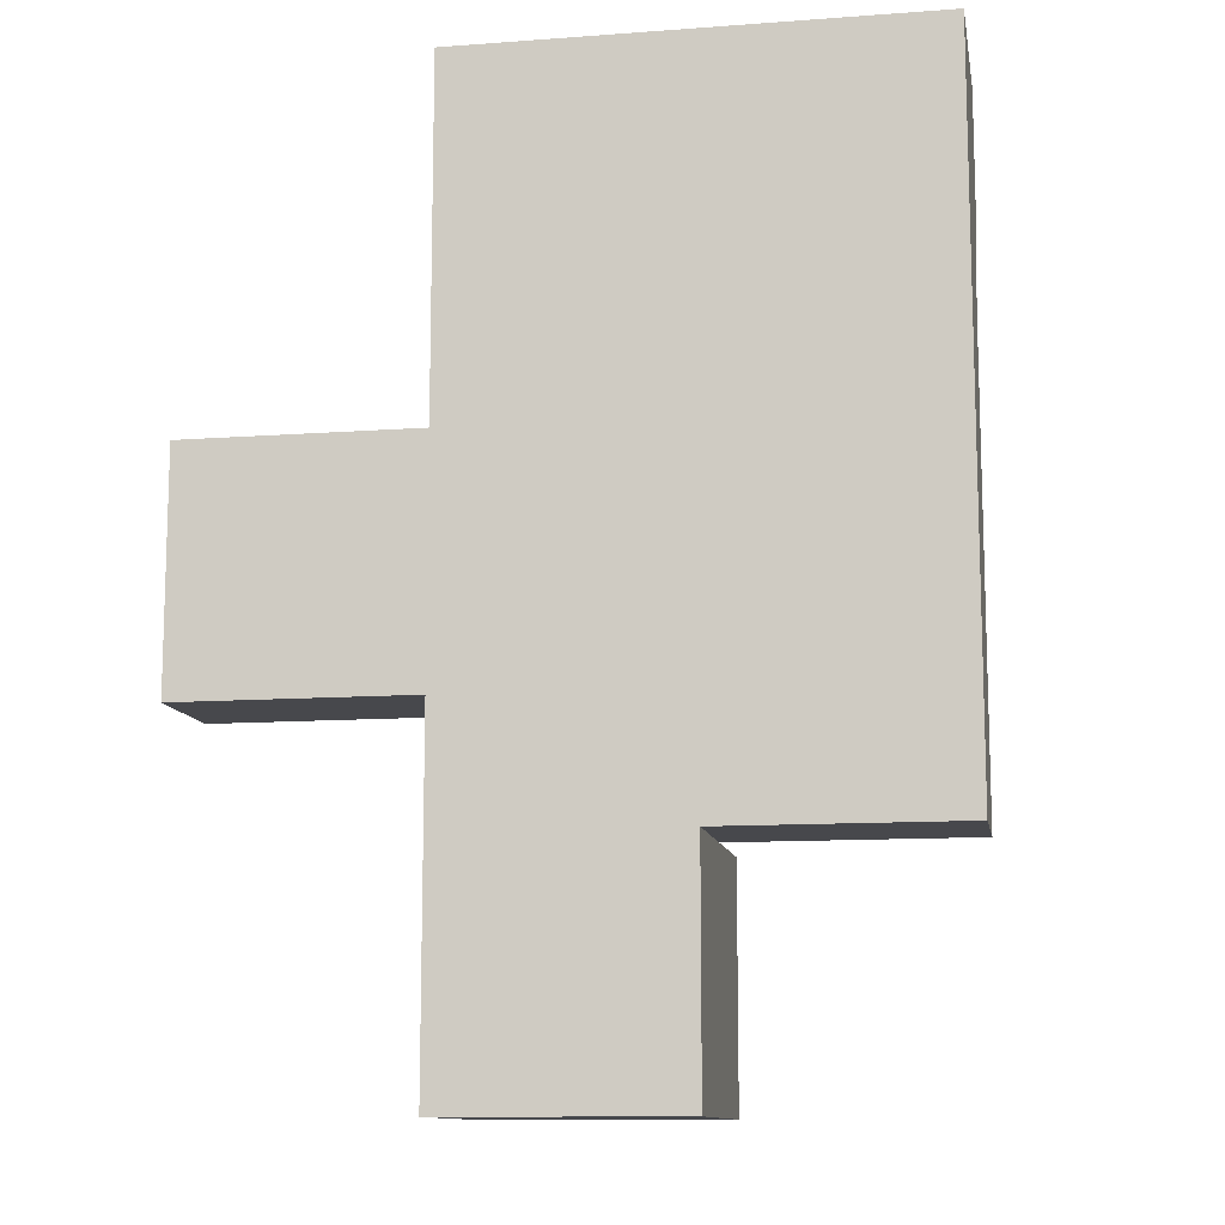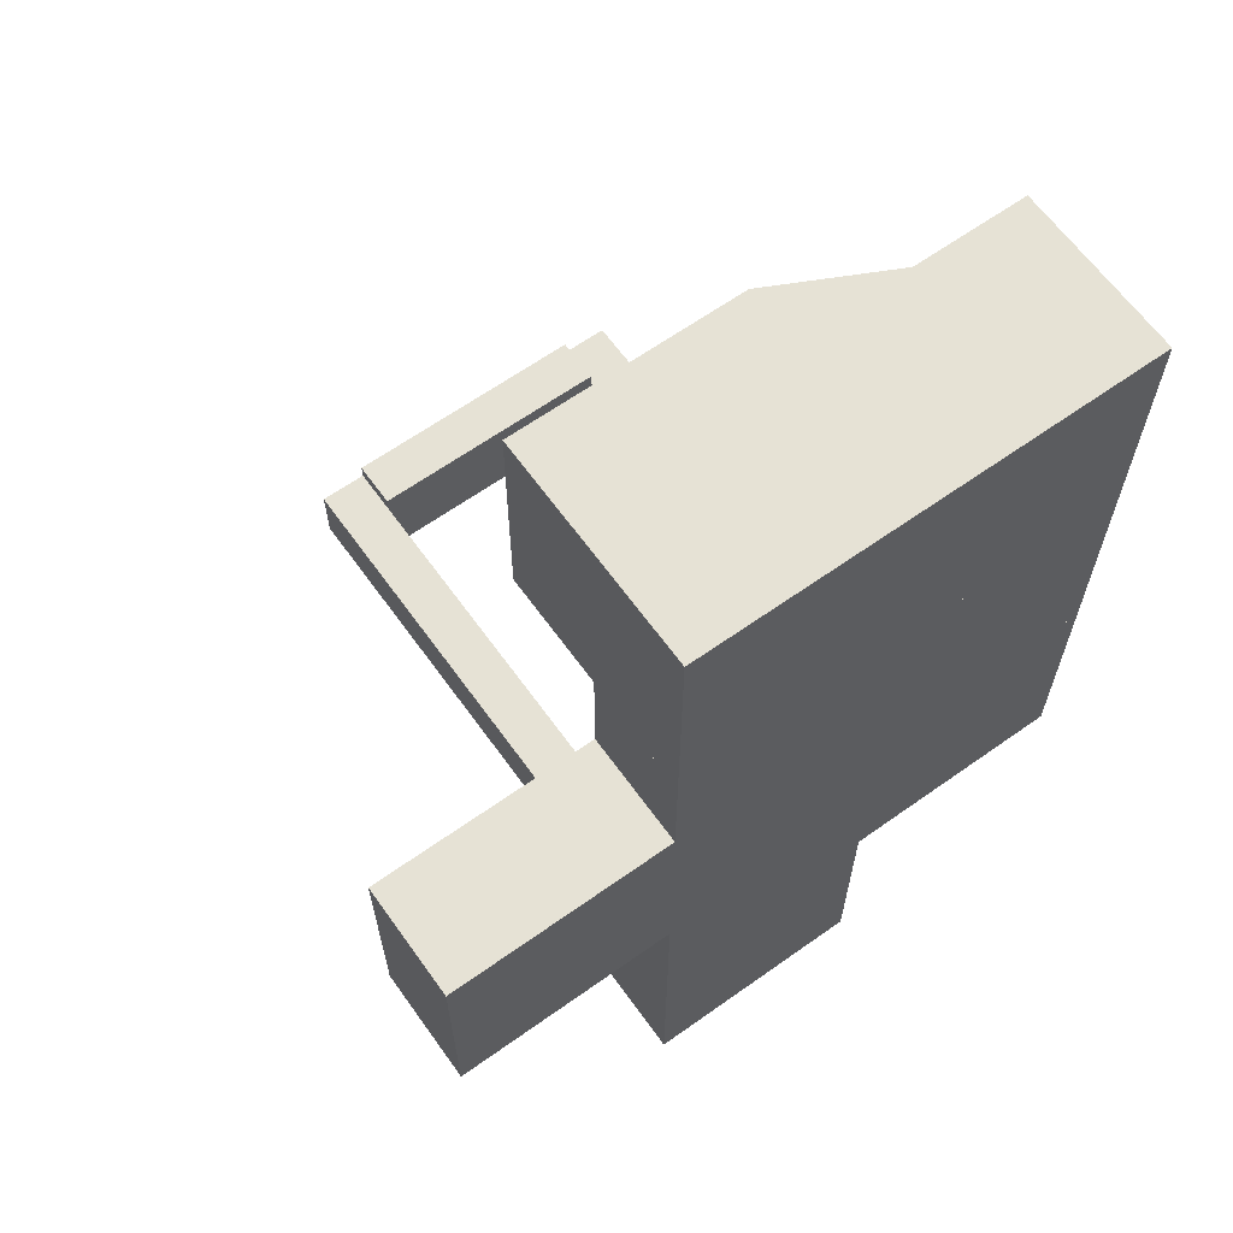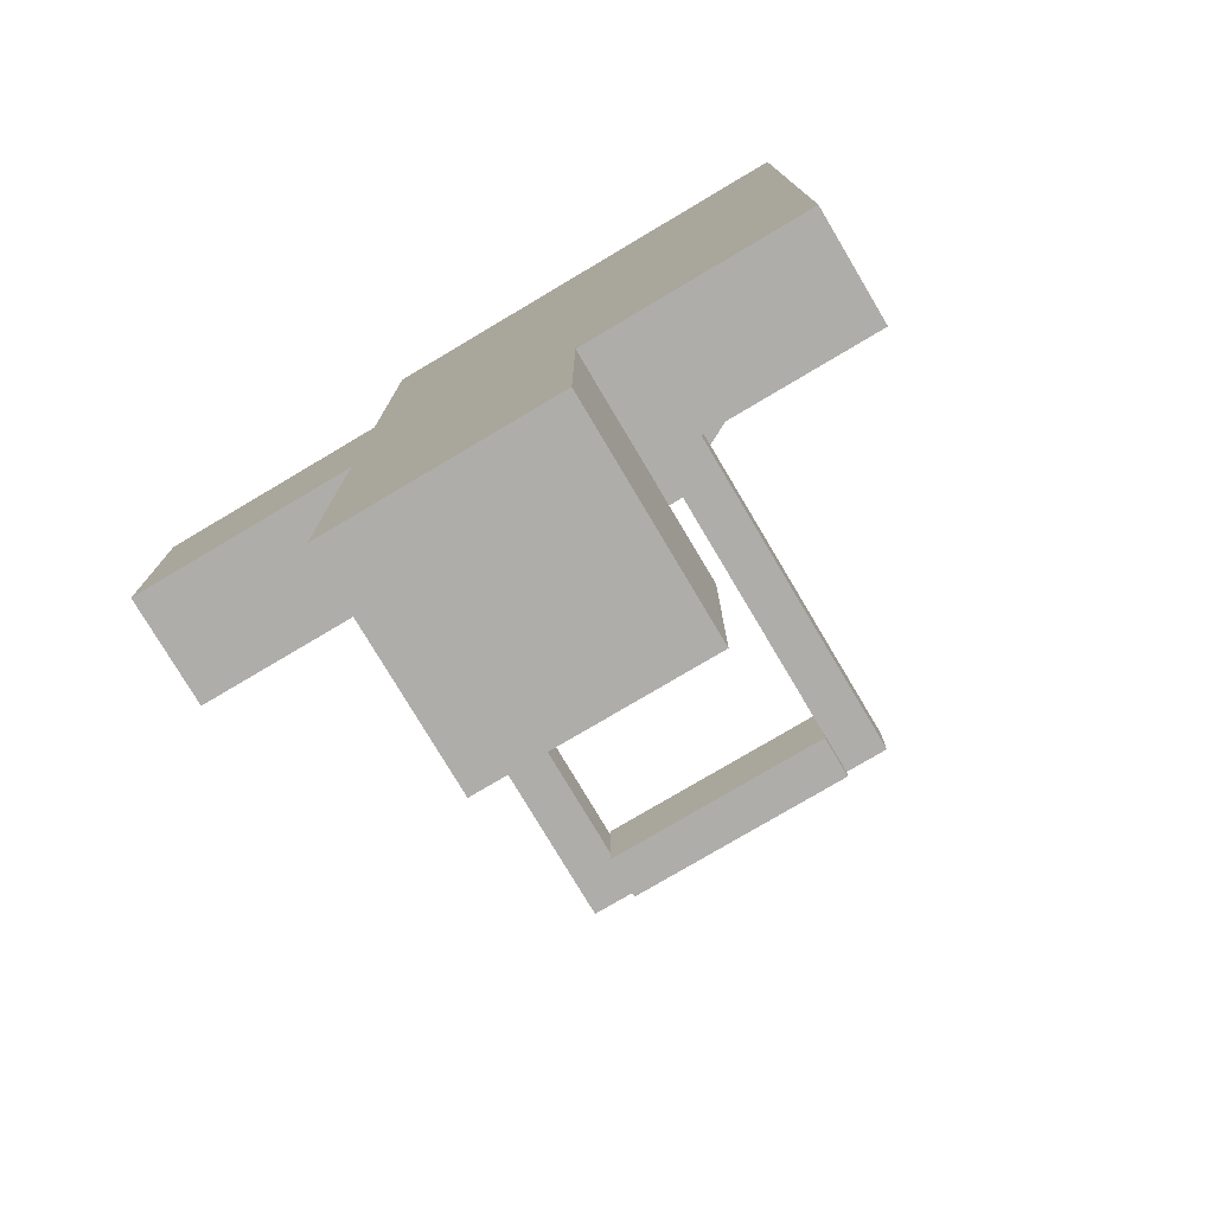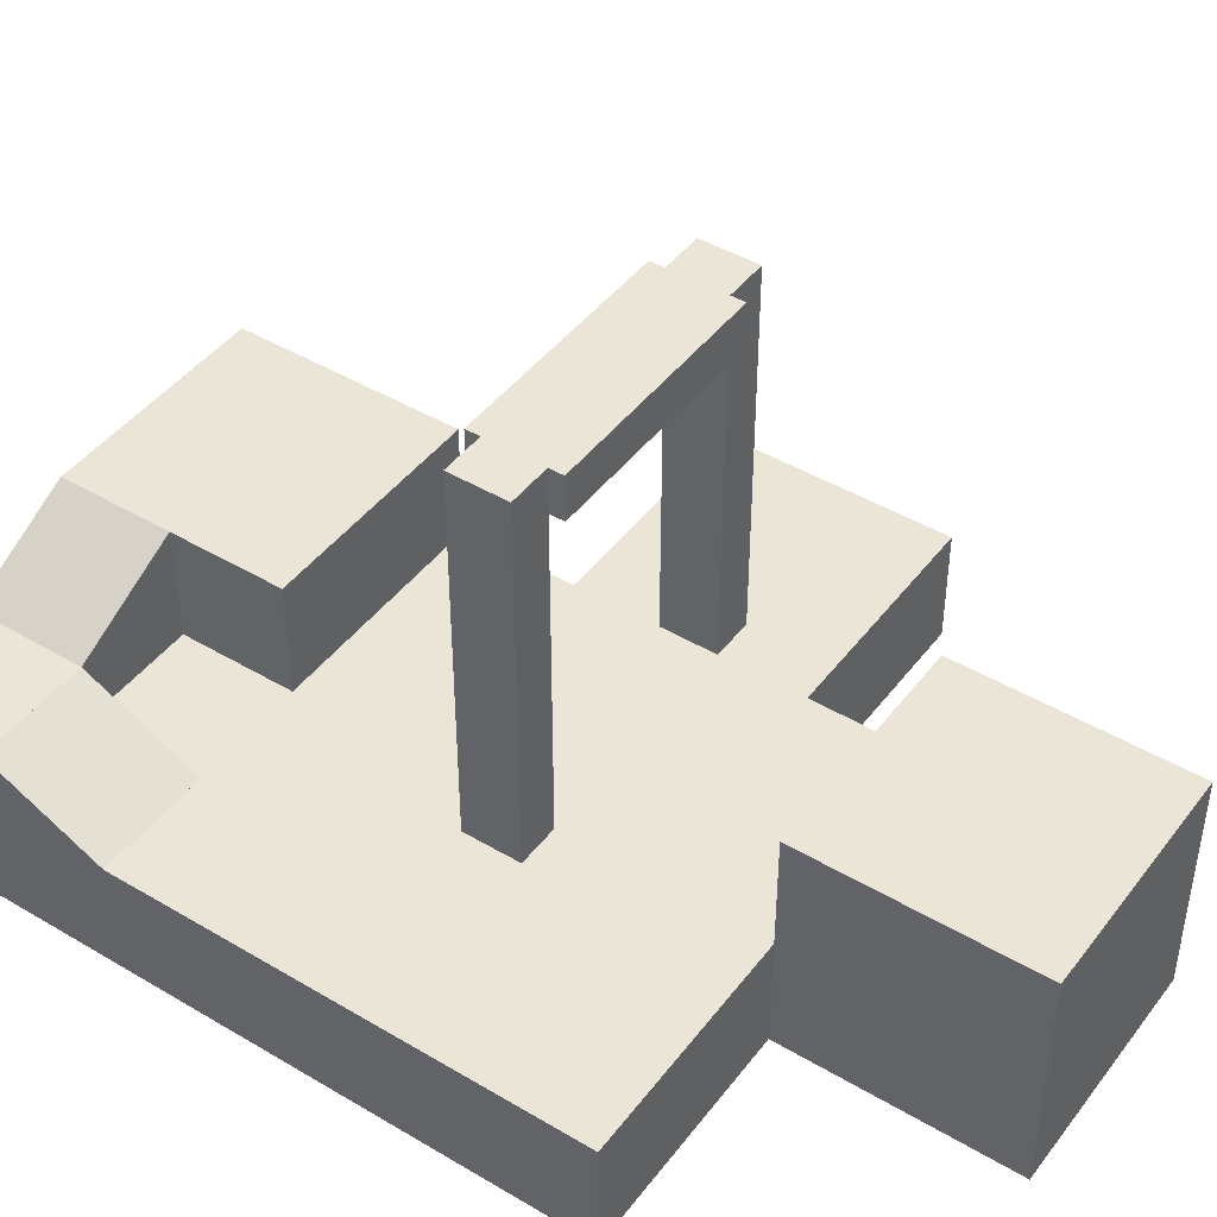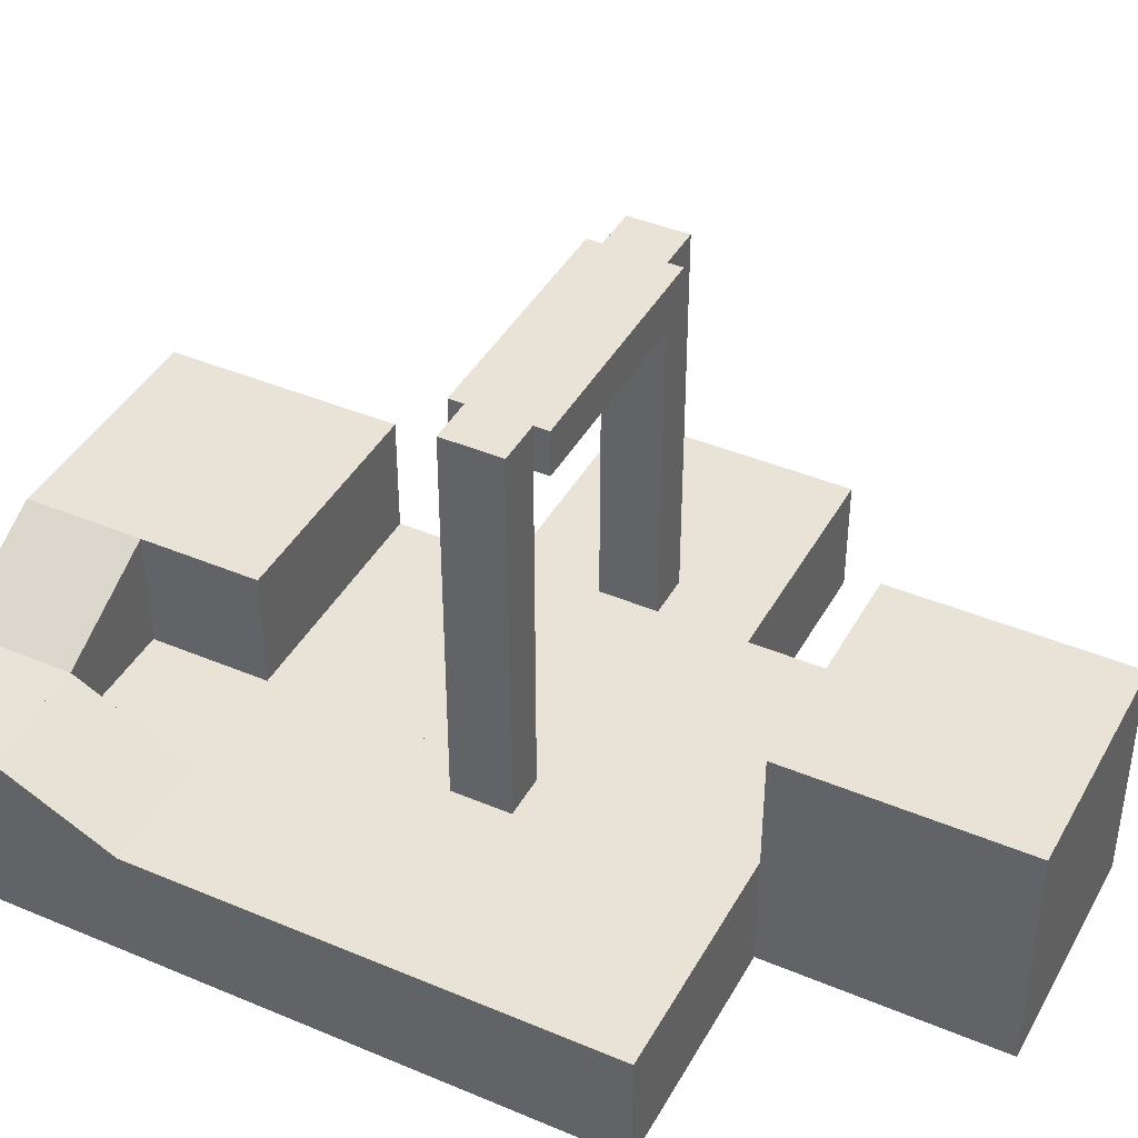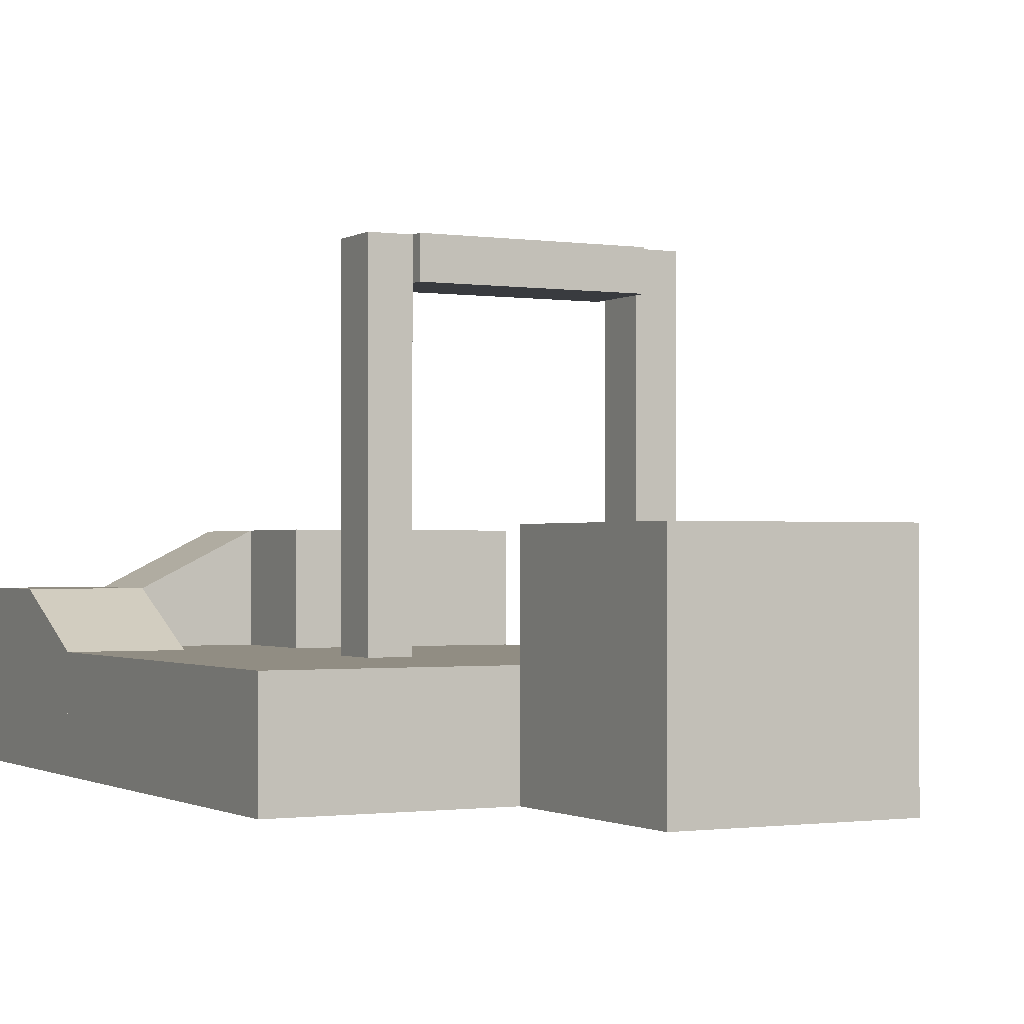
<metadata>
{"format":"obj","ext":"obj","renderer":"f3d","projection":"perspective","resolution":1024,"background":"white","views":[{"elev":-11.6,"azim":10.0,"up":"+Z"},{"elev":63.9,"azim":-35.6,"up":"+Z"},{"elev":-77.4,"azim":30.7,"up":"+Z"},{"elev":44.4,"azim":124.7,"up":"+Y"},{"elev":41.7,"azim":117.0,"up":"+Y"},{"elev":-1.0,"azim":152.0,"up":"+Y"}]}
</metadata>
<code>
v 0 0 -256
v 0 0 -0
v 0 32 -0
v 0 32 -256
v 256 32 -0
v 256 0 -0
v 256 0 -256
v 256 32 -256
v 0 0 -256
v 0 0 -0
v 0 256 -0
v 0 256 -256
v 256 256 -0
v 256 0 -0
v 256 0 -256
v 256 256 -256
v 384 0 -128
v 384 0 -0
v 384 192 -0
v 384 192 -128
v 512 192 -0
v 512 0 -0
v 512 0 -128
v 512 192 -128
v 256 256 -128
v 256 0 -128
v 256 0 -0
v 256 256 -0
v 384 192 -0
v 384 0 -0
v 384 0 -128
v 384 192 -128
v 256 0 -256
v 256 0 -128
v 256 128 -128
v 256 128 -256
v 384 128 -128
v 384 0 -128
v 384 0 -256
v 384 128 -256
v 384 0 -256
v 384 0 -128
v 384 192 -128
v 384 128 -256
v 512 192 -128
v 512 0 -128
v 512 0 -256
v 512 128 -256
v 256 0 -512
v 256 0 -256
v 256 128 -256
v 256 128 -512
v 512 128 -256
v 512 0 -256
v 512 0 -512
v 512 128 -512
v 0 0 -512
v 0 0 -256
v 0 128 -256
v 0 128 -512
v 256 128 -256
v 256 0 -256
v 256 0 -512
v 256 128 -512
v 256 0 -768
v 256 0 -512
v 256 128 -512
v 256 128 -768
v 512 128 -512
v 512 0 -512
v 512 0 -768
v 512 128 -768
v 0 0 -768
v 0 0 -512
v 0 128 -512
v 0 128 -768
v 256 128 -512
v 256 0 -512
v 256 0 -768
v 256 128 -768
v 0 0 -1024
v 0 0 -768
v 0 256 -768
v 0 256 -1024
v 256 256 -768
v 256 0 -768
v 256 0 -1024
v 256 256 -1024
v 0 496 -560
v 0 496 -464
v 0 544 -464
v 0 544 -560
v 256 544 -464
v 256 496 -464
v 256 496 -560
v 256 544 -560
v -256 0 -640
v -256 0 -384
v -256 128 -384
v -256 128 -640
v 0 128 -384
v 0 0 -384
v 0 0 -640
v 0 128 -640
v -48 128 -544
v -48 128 -480
v -48 544 -480
v -48 544 -544
v 0 544 -480
v 0 128 -480
v 0 128 -544
v 0 544 -544
v 256 128 -544
v 256 128 -480
v 256 544 -480
v 256 544 -544
v 304 544 -480
v 304 128 -480
v 304 128 -544
v 304 544 -544
o entity0_brush0
f 1 2 3 4
f 5 3 2 6
f 6 2 1 7
f 8 4 3 5
f 7 1 4 8
f 8 5 6 7
o entity0_brush1
f 9 10 11 12
f 13 11 10 14
f 14 10 9 15
f 16 12 11 13
f 15 9 12 16
f 16 13 14 15
o entity0_brush2
f 17 18 19 20
f 21 19 18 22
f 22 18 17 23
f 24 20 19 21
f 23 17 20 24
f 24 21 22 23
o entity0_brush3
f 25 26 27 28
f 29 28 27 30
f 30 27 26 31
f 31 26 25 32
f 32 25 28 29
f 31 32 29 30
o entity0_brush4
f 33 34 35 36
f 37 35 34 38
f 38 34 33 39
f 40 36 35 37
f 39 33 36 40
f 40 37 38 39
o entity0_brush5
f 41 42 43 44
f 45 43 42 46
f 46 42 41 47
f 48 44 43 45
f 47 41 44 48
f 48 45 46 47
o entity0_brush6
f 49 50 51 52
f 53 51 50 54
f 54 50 49 55
f 56 52 51 53
f 55 49 52 56
f 56 53 54 55
o entity0_brush7
f 57 58 59 60
f 61 59 58 62
f 62 58 57 63
f 64 60 59 61
f 63 57 60 64
f 64 61 62 63
o entity0_brush8
f 65 66 67 68
f 69 67 66 70
f 70 66 65 71
f 72 68 67 69
f 71 65 68 72
f 72 69 70 71
o entity0_brush9
f 73 74 75 76
f 77 75 74 78
f 78 74 73 79
f 80 76 75 77
f 79 73 76 80
f 80 77 78 79
o entity0_brush10
f 81 82 83 84
f 85 83 82 86
f 86 82 81 87
f 88 84 83 85
f 87 81 84 88
f 88 85 86 87
o entity0_brush11
f 89 90 91 92
f 93 91 90 94
f 94 90 89 95
f 96 92 91 93
f 95 89 92 96
f 96 93 94 95
o entity0_brush12
f 97 98 99 100
f 101 99 98 102
f 102 98 97 103
f 104 100 99 101
f 103 97 100 104
f 104 101 102 103
o entity0_brush13
f 105 106 107 108
f 109 107 106 110
f 110 106 105 111
f 112 108 107 109
f 111 105 108 112
f 112 109 110 111
o entity0_brush14
f 113 114 115 116
f 117 115 114 118
f 118 114 113 119
f 120 116 115 117
f 119 113 116 120
f 120 117 118 119

</code>
